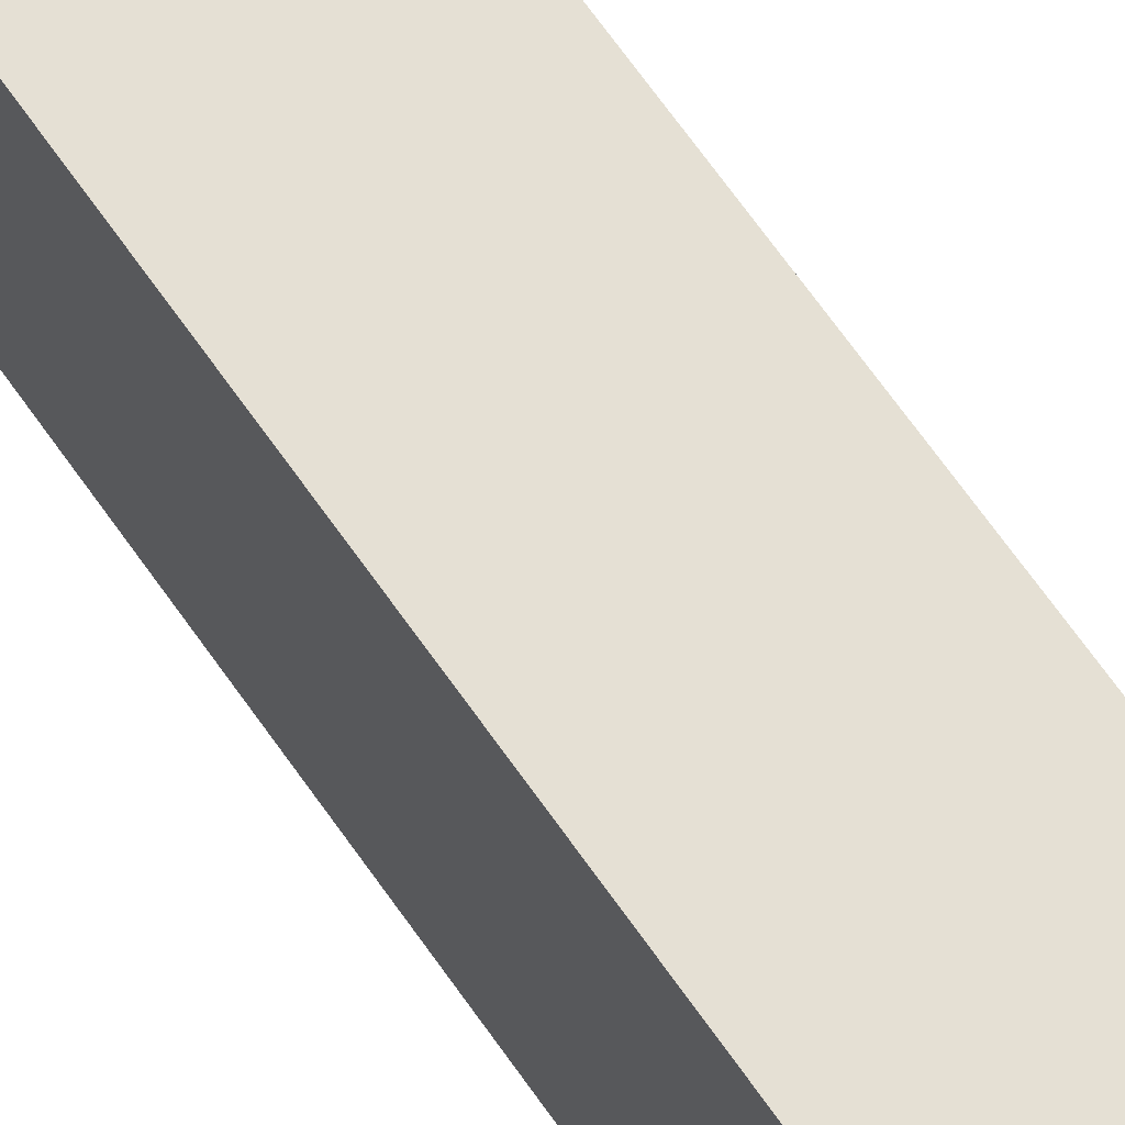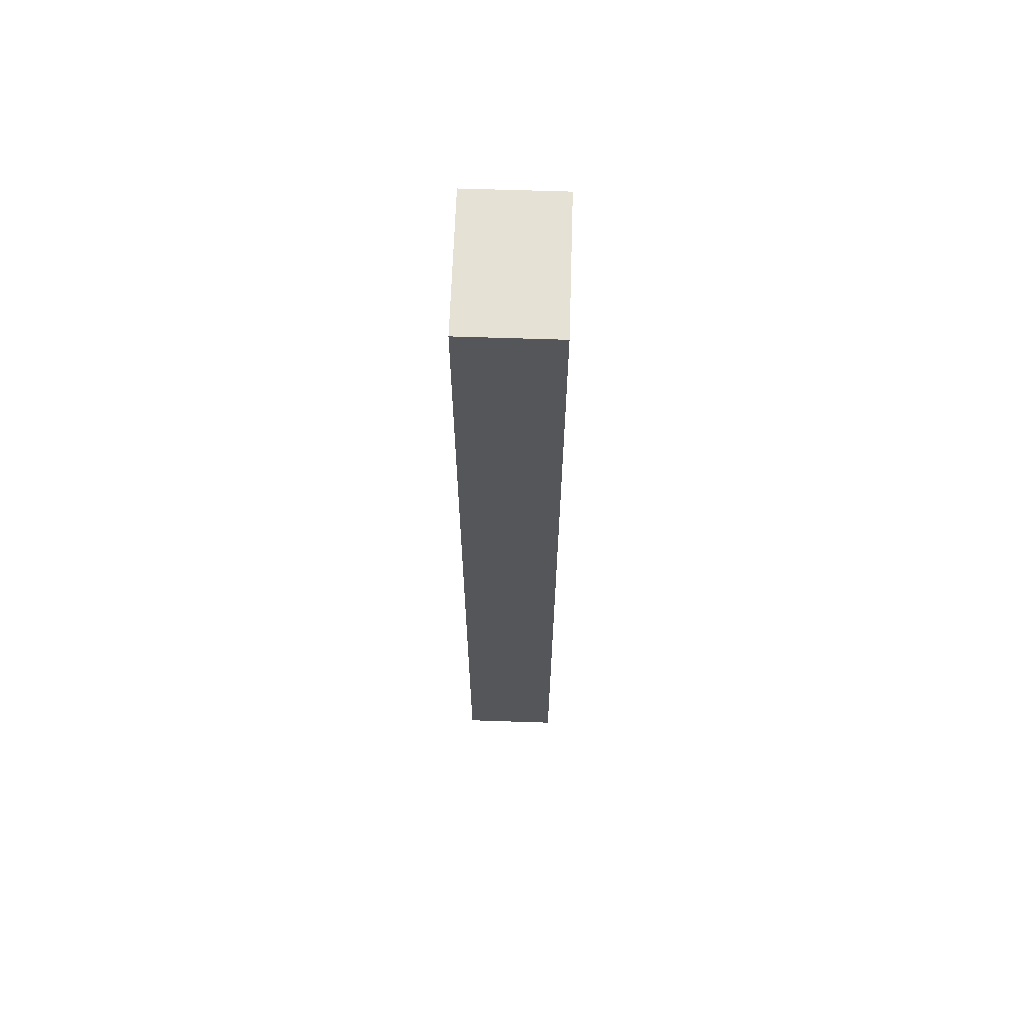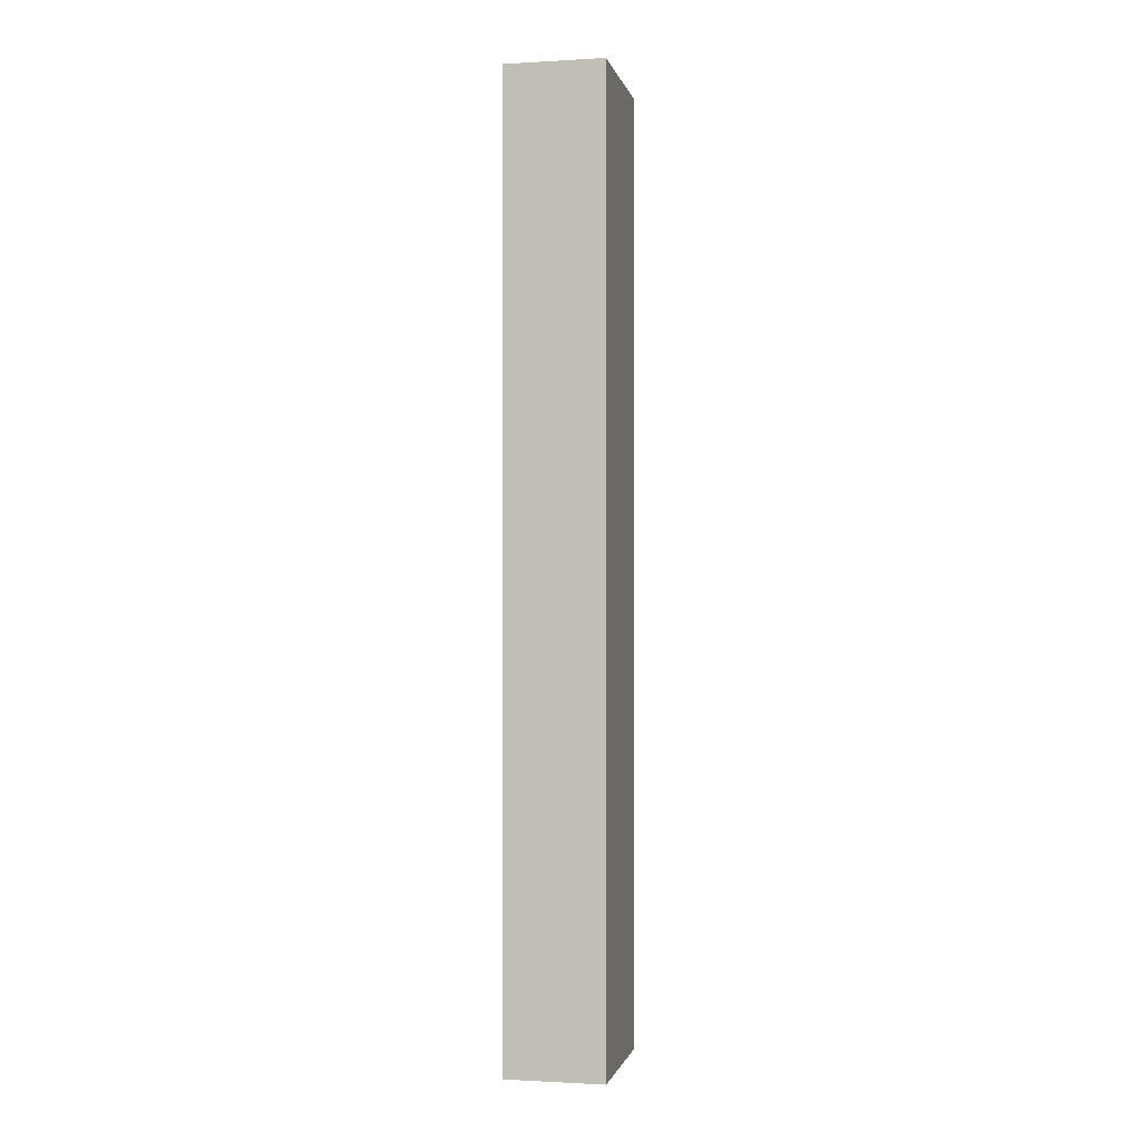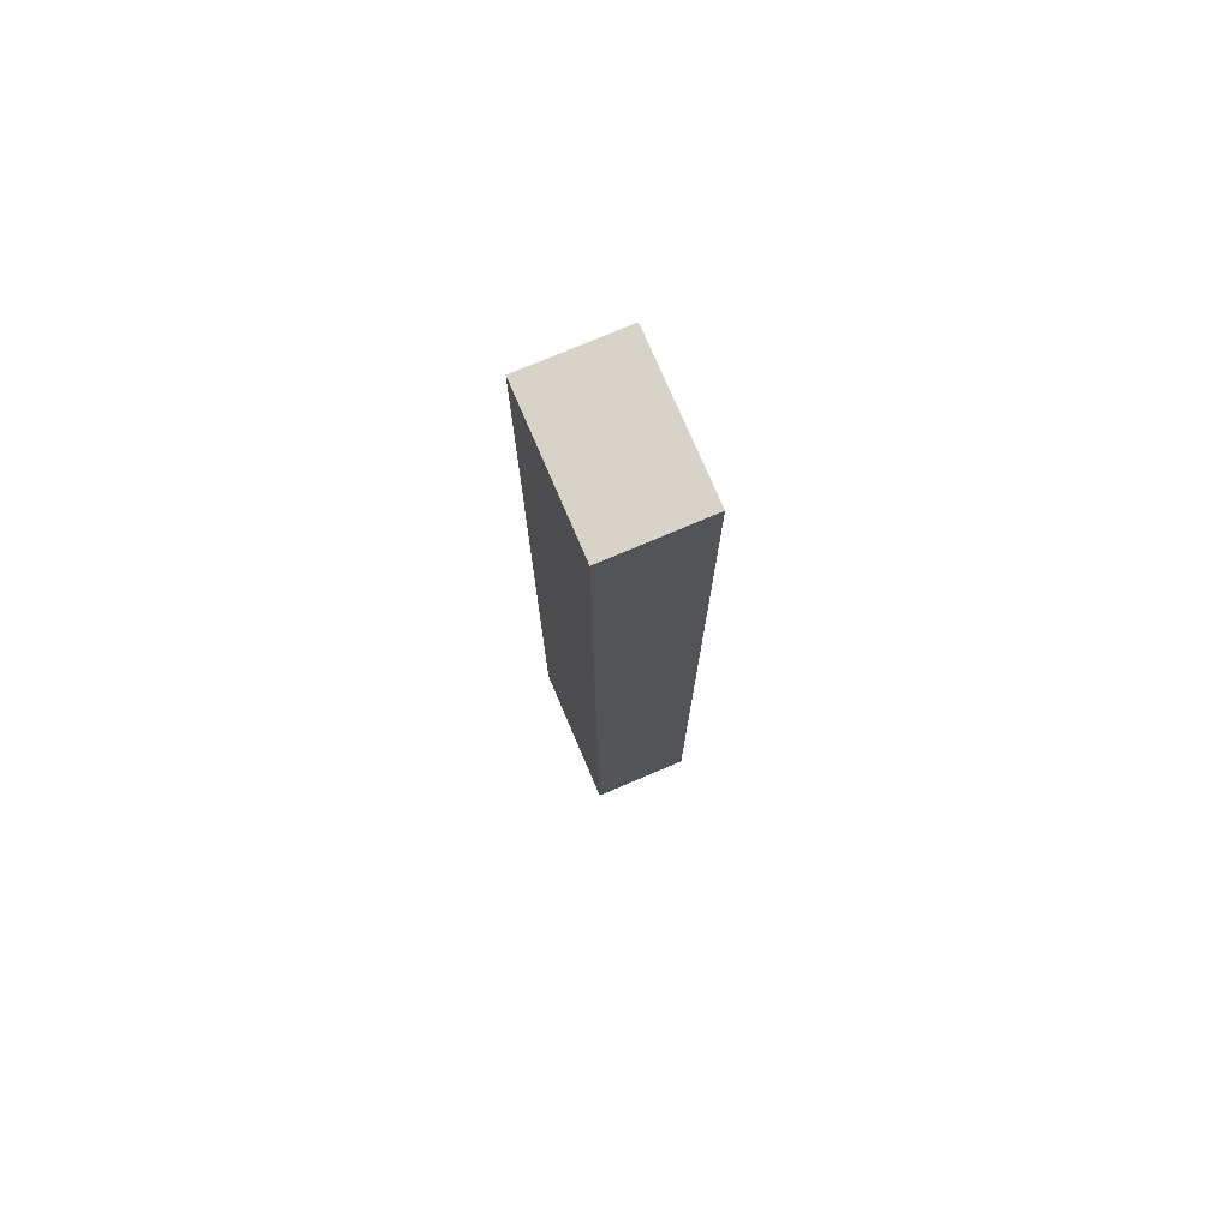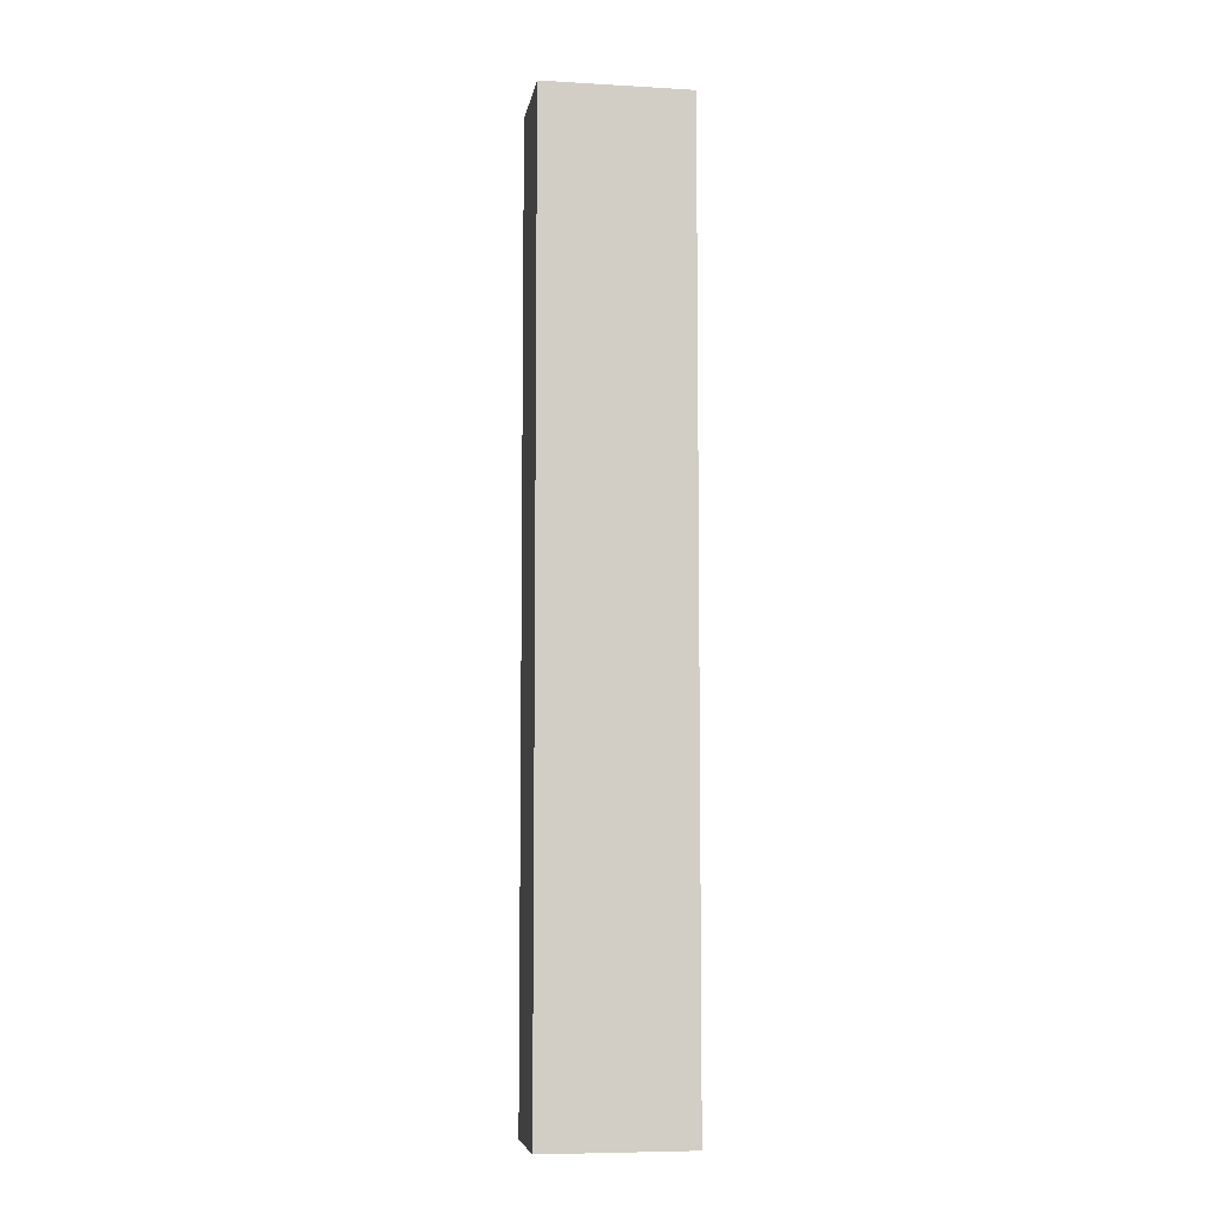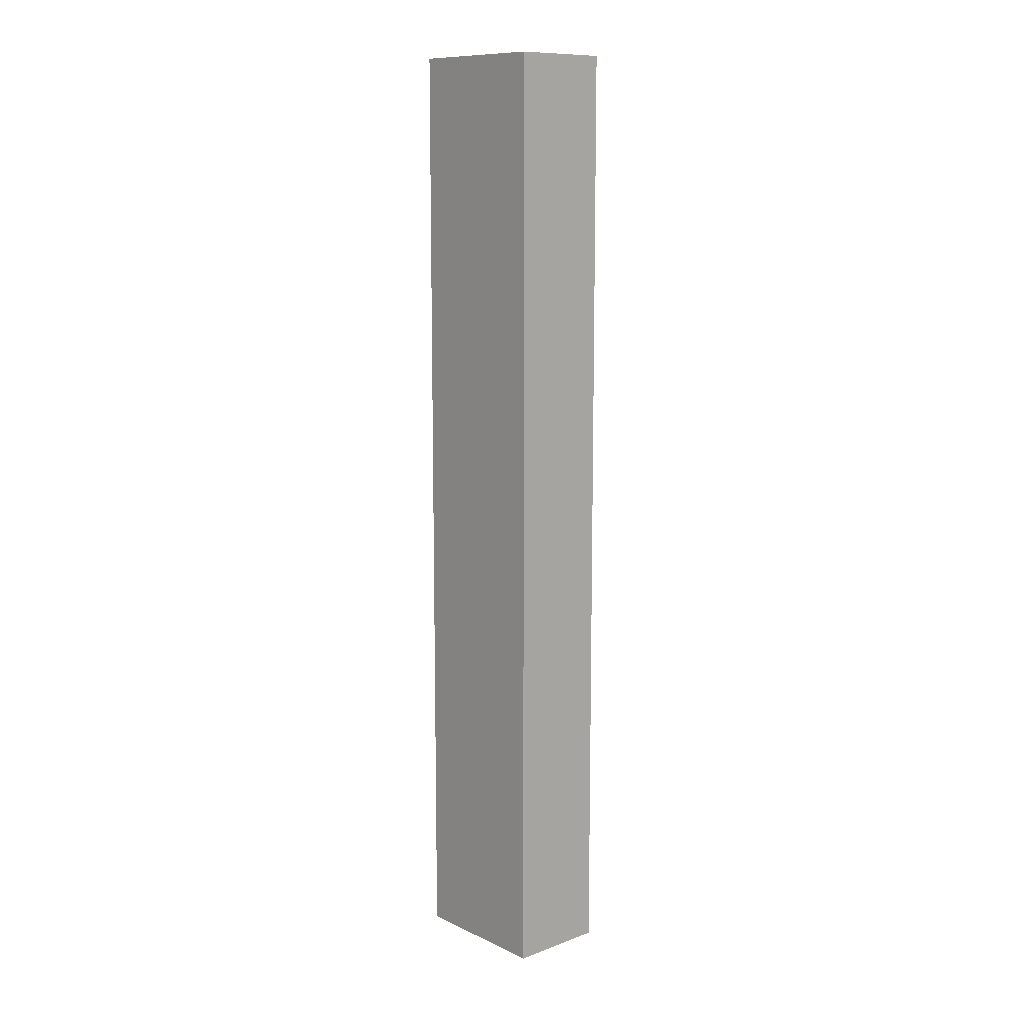
<metadata>
{"format":"obj","ext":"obj","renderer":"f3d","projection":"perspective","resolution":1024,"background":"white","views":[{"elev":65.2,"azim":-34.5,"up":"+Y"},{"elev":64.1,"azim":1.9,"up":"+Z"},{"elev":-1.0,"azim":12.0,"up":"+Z"},{"elev":75.8,"azim":-23.1,"up":"+Z"},{"elev":-7.1,"azim":80.7,"up":"+Z"},{"elev":11.1,"azim":138.4,"up":"+Z"}]}
</metadata>
<code>
o Cube_Cube.001
v -1 0.02773 9.646
v -1 3.015 9.646
v -1 0.02773 -9.646
v -1 3.015 -9.646
v 1 0.02773 9.646
v 1 3.015 9.646
v 1 0.02773 -9.646
v 1 3.015 -9.646
f 1 2 4 3
f 3 4 8 7
f 7 8 6 5
f 5 6 2 1
f 3 7 5 1
f 8 4 2 6

</code>
